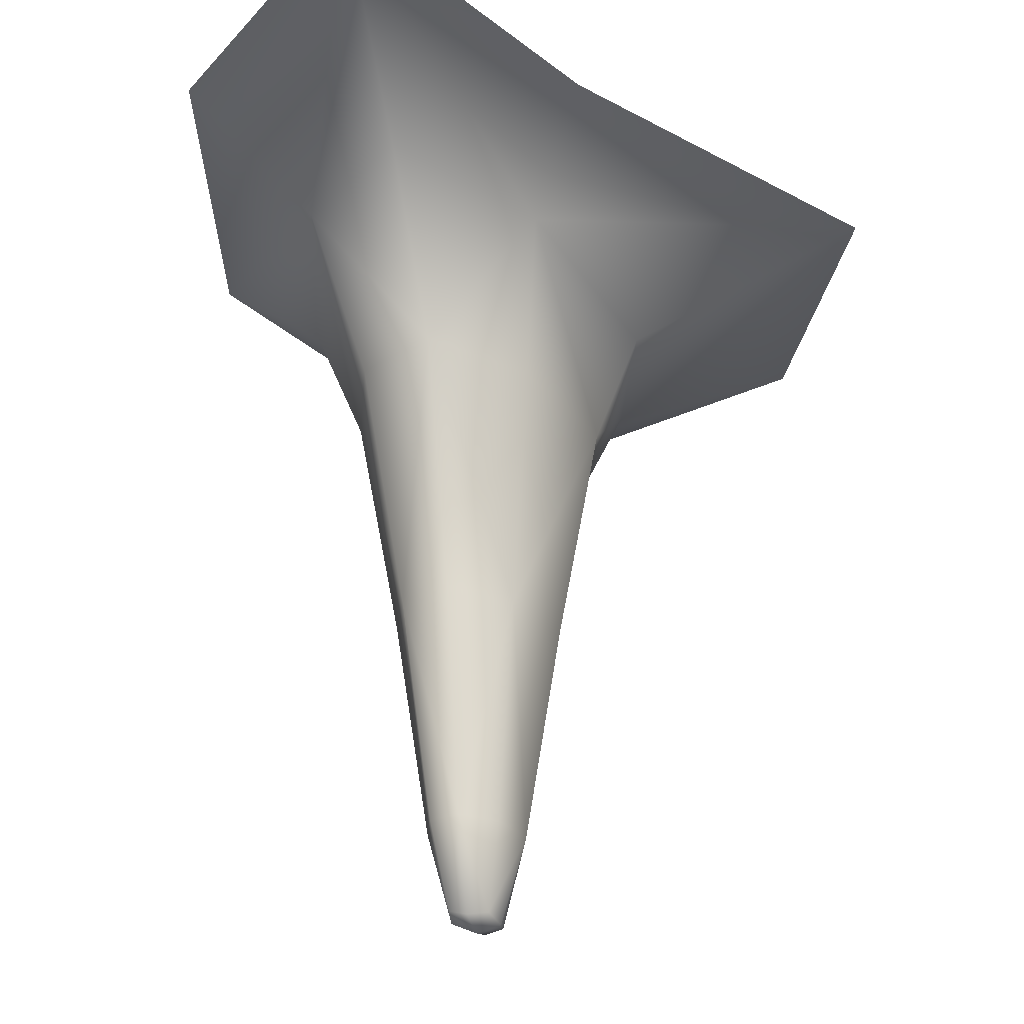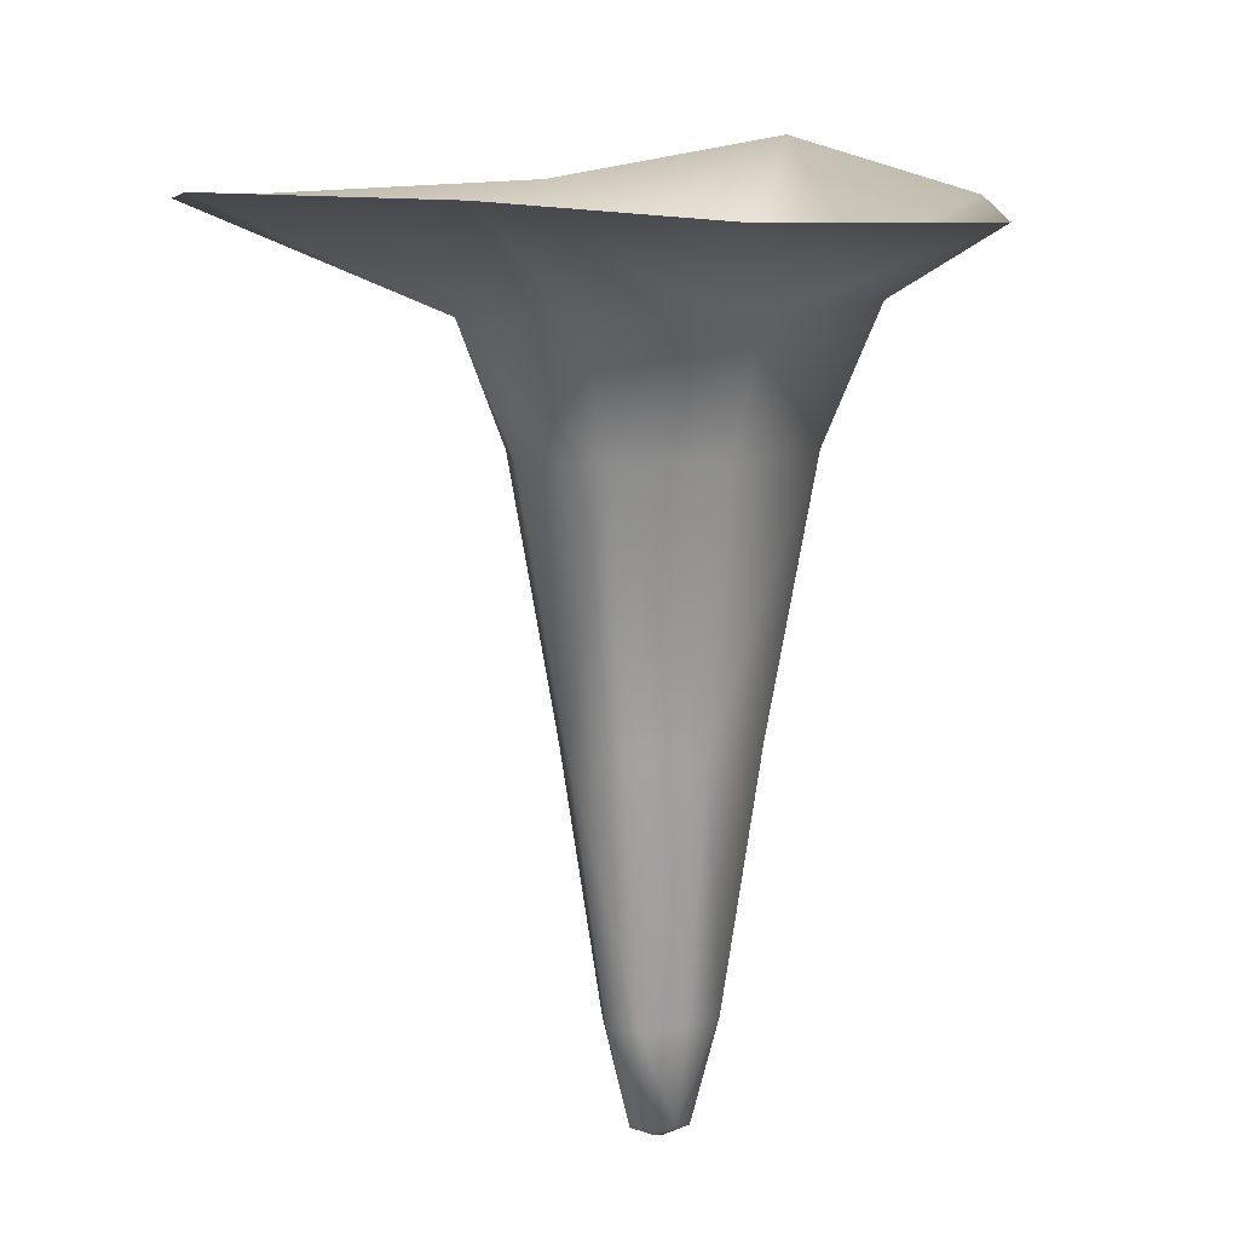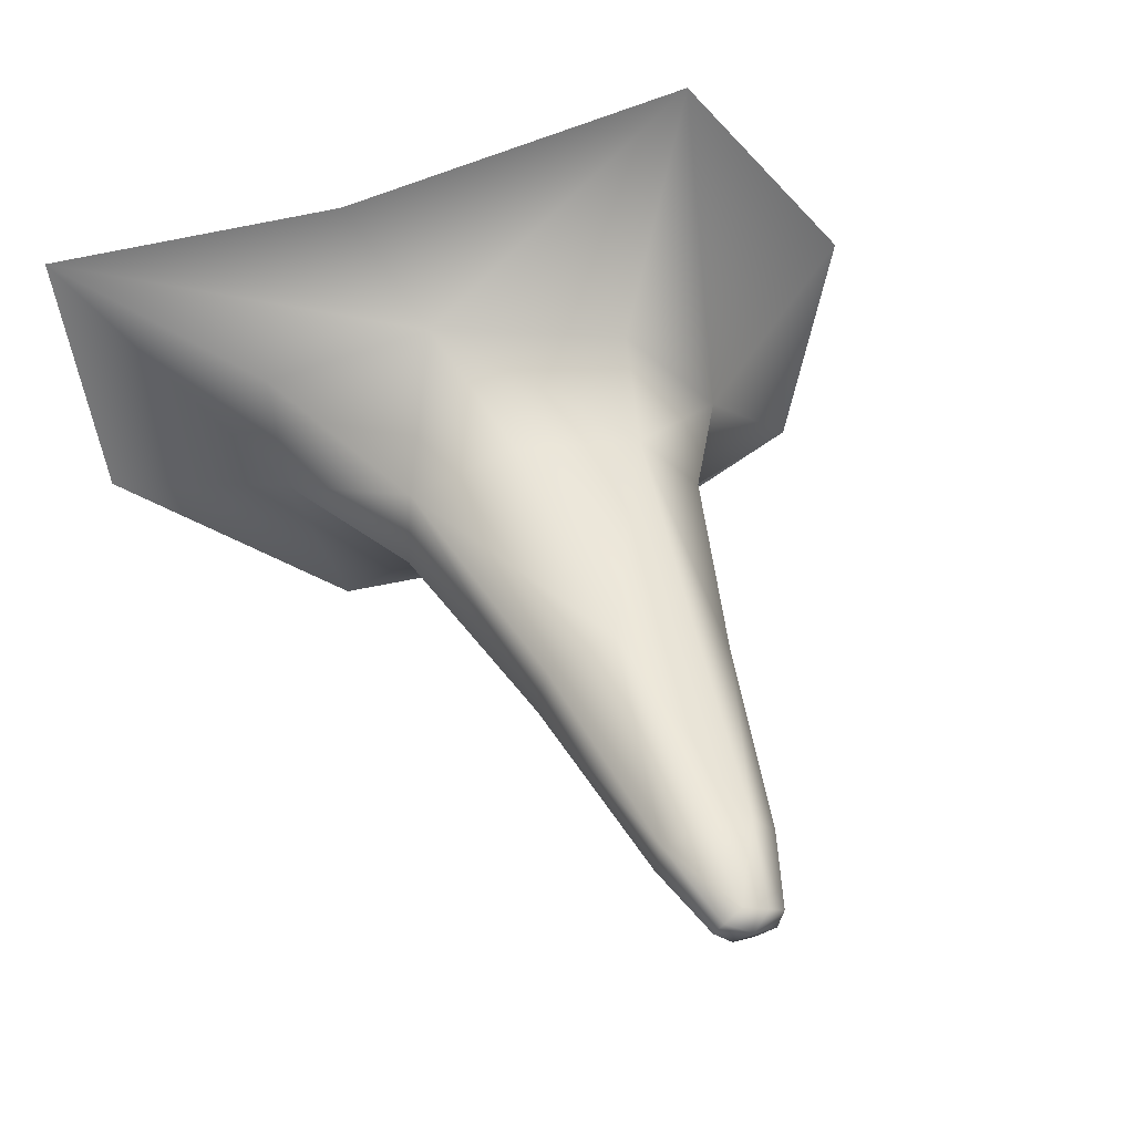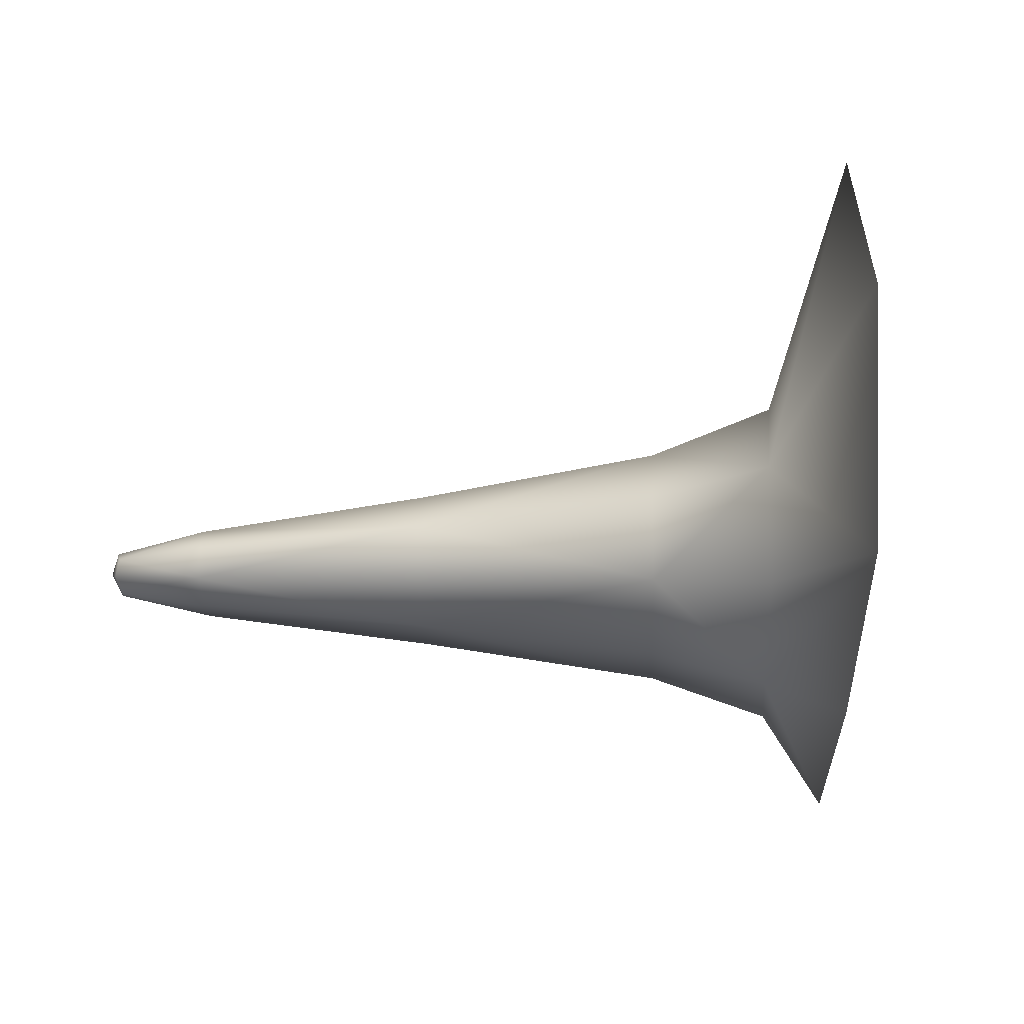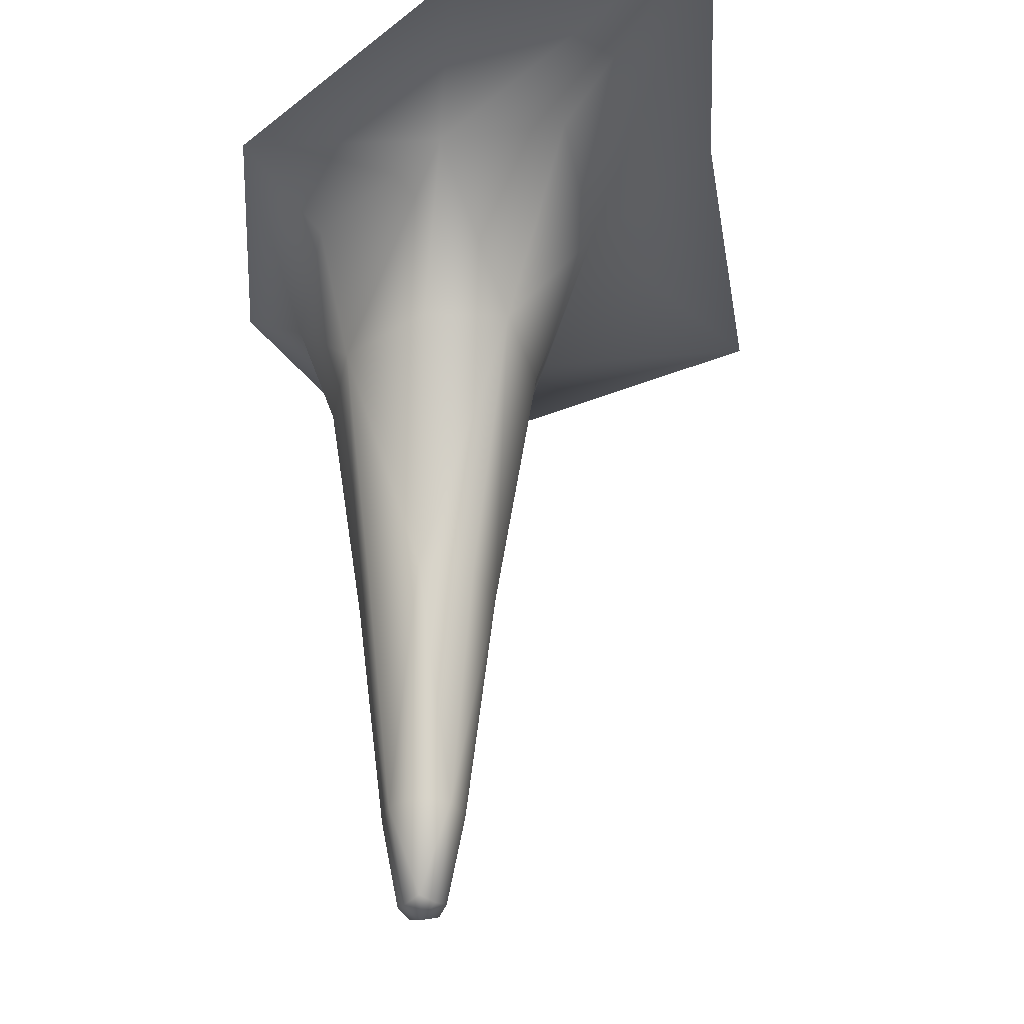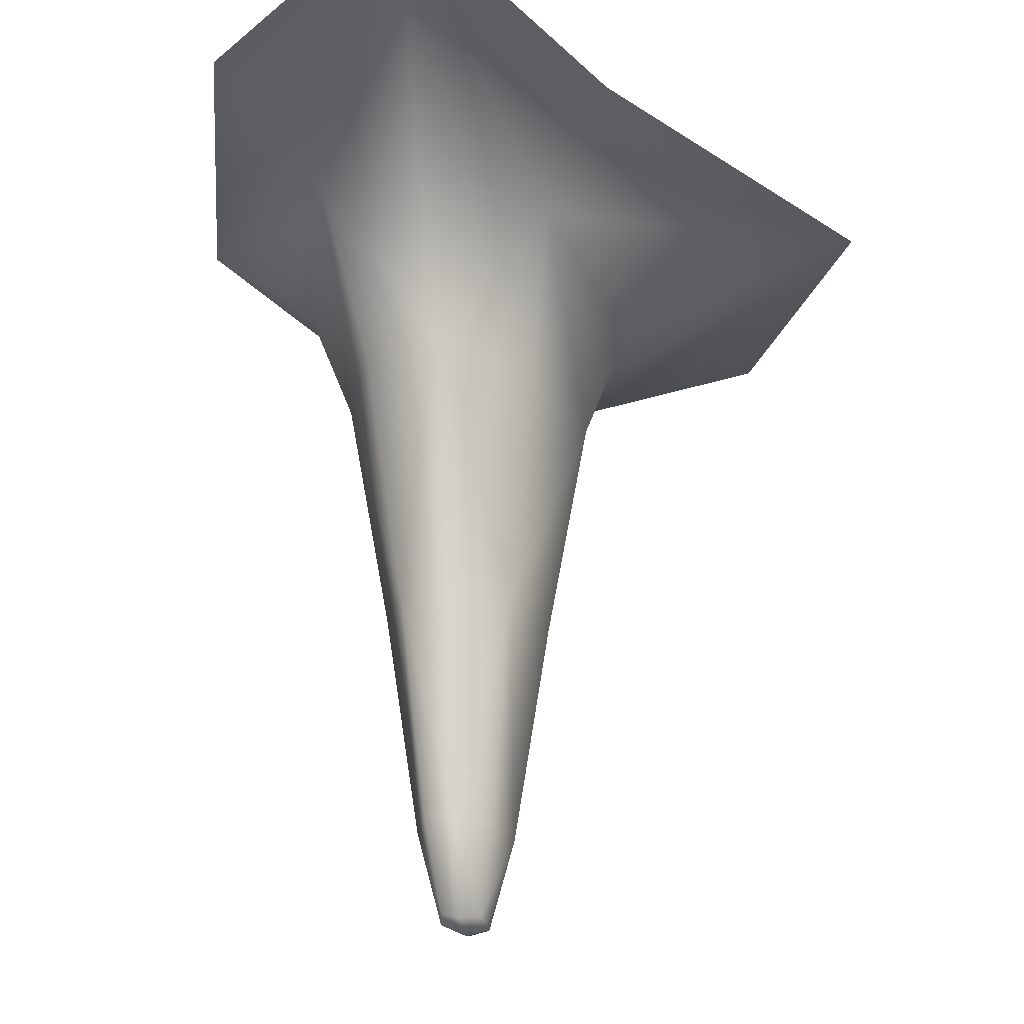
<metadata>
{"format":"obj","ext":"obj","renderer":"f3d","projection":"perspective","resolution":1024,"background":"white","views":[{"elev":-31.1,"azim":-47.7,"up":"+Y"},{"elev":6.7,"azim":132.3,"up":"+Y"},{"elev":42.8,"azim":-17.7,"up":"+Z"},{"elev":-22.1,"azim":91.8,"up":"+Z"},{"elev":-27.8,"azim":-94.1,"up":"+Y"},{"elev":-27.5,"azim":-55.1,"up":"+Y"}]}
</metadata>
<code>
g Ps-MainStalag69
v 2055 -582.5 -6123
v 2057 -582.2 -6113
v 2049 -608.6 -6114
v 2047 -609.9 -6119
v 2049 -582.5 -6105
v 2044 -609.9 -6110
v 2039 -612.6 -6115
v 2041 -608.5 -6122
v 2043 -582.1 -6127
v 2034 -609.8 -6121
v 2029 -582.3 -6126
v 2036 -582.2 -6103
v 2037 -608.6 -6108
v 2044 -609.9 -6110
v 2024 -582.5 -6108
v 2032 -609.9 -6112
v 2039 -612.6 -6115
v 2022 -582.1 -6118
v 2029 -608.5 -6117
v 2029 -582.3 -6126
v 2034 -609.8 -6121
v 2138 -384.3 -6149
v 2153 -381.7 -6075
v 2101 -409.5 -6107
v 2096 -409.5 -6141
v 2099 -381.2 -6005
v 2072 -406.1 -6076
v 2065 -442.1 -6088
v 2084 -442.9 -6110
v 2080 -442.9 -6134
v 2053 -409.5 -6158
v 2081 -388.5 -6176
v 2049 -442.9 -6146
v 2012 -442 -6142
v 1999 -406.1 -6152
v 1981 -387.5 -6176
v 1991 -374.7 -6030
v 2011 -396 -6066
v 1902 -360.3 -6042
v 1961 -389.3 -6079
v 1993 -437.9 -6094
v 2026 -439.5 -6083
v 1910 -378.8 -6116
v 1963 -396 -6117
v 1981 -387.5 -6176
v 1999 -406.1 -6152
v 2012 -442 -6142
v 1991 -439.5 -6119
v 2069 -513.7 -6112
v 2066 -513.7 -6128
v 2057 -513.7 -6097
v 2046 -513.6 -6136
v 2022 -513.6 -6133
v 2010 -513.6 -6119
v 2012 -513.7 -6103
v 2022 -513.6 -6133
v 2033 -513.7 -6095
f 39 43 44
f 45 44 43
f 26 37 38
f 39 38 37
f 38 39 40
f 44 40 39
f 40 44 41
f 48 41 44
f 38 41 42
f 41 38 40
f 41 57 42
f 28 42 57
f 42 28 38
f 27 38 28
f 38 27 26
f 24 26 27
f 26 24 23
f 22 23 24
f 24 27 28
f 57 51 28
f 24 25 22
f 32 22 31
f 25 31 22
f 31 25 30
f 24 30 25
f 30 24 29
f 28 29 24
f 29 28 49
f 51 49 28
f 49 51 5
f 57 5 51
f 5 57 12
f 30 29 49
f 30 33 31
f 36 32 31
f 5 2 49
f 3 5 6
f 5 3 2
f 1 2 3
f 2 1 49
f 50 49 1
f 49 50 30
f 52 30 50
f 30 52 33
f 34 33 52
f 33 34 31
f 35 31 34
f 31 35 36
f 52 1 9
f 1 52 50
f 52 53 34
f 53 52 11
f 9 11 52
f 11 9 8
f 1 8 9
f 8 1 4
f 3 4 1
f 4 3 7
f 6 7 3
f 8 10 11
f 10 8 7
f 4 7 8
f 45 46 44
f 47 44 46
f 44 47 48
f 54 48 47
f 48 54 41
f 55 41 54
f 41 55 57
f 15 57 55
f 57 15 12
f 13 12 15
f 12 13 5
f 14 5 13
f 54 15 55
f 15 54 18
f 47 56 54
f 20 54 56
f 54 20 18
f 19 18 20
f 18 19 15
f 16 15 19
f 15 16 13
f 17 13 16
f 13 17 14
f 20 21 19
f 17 19 21
f 19 17 16

</code>
